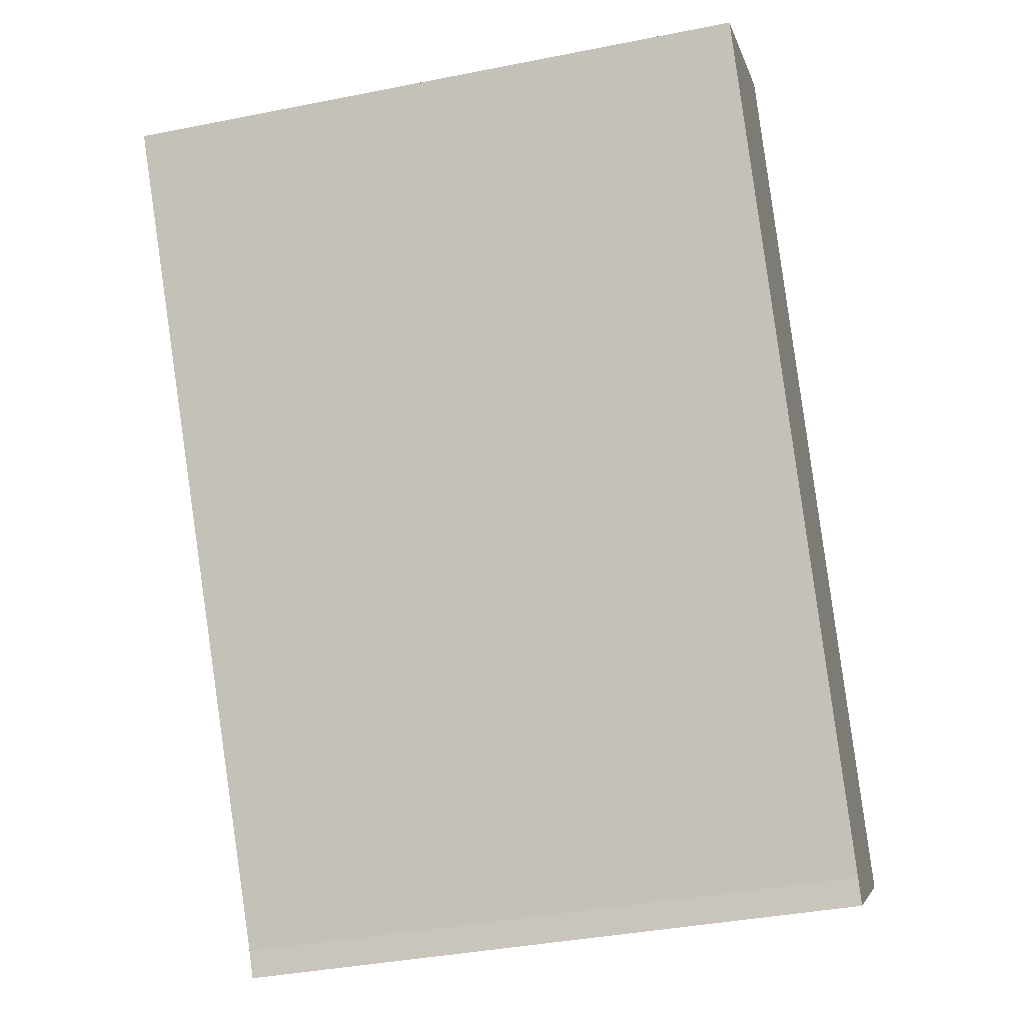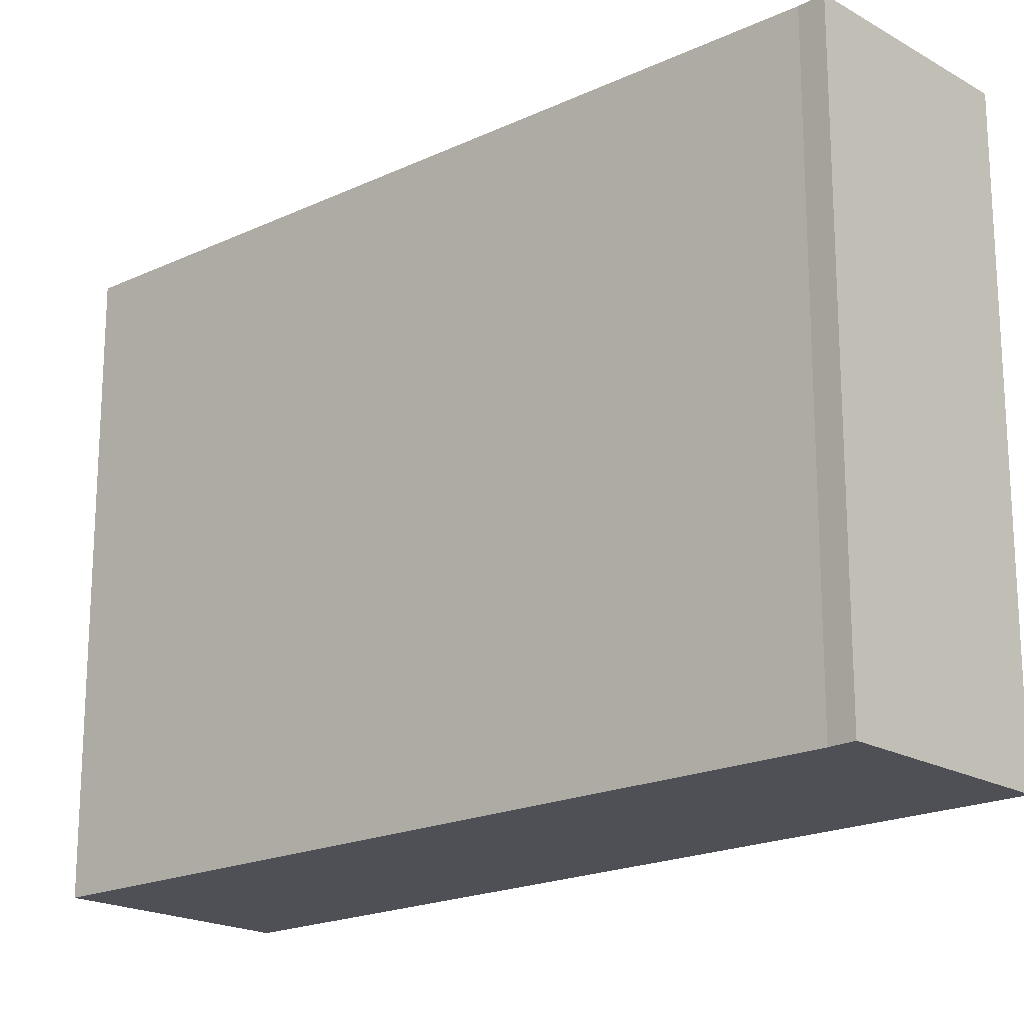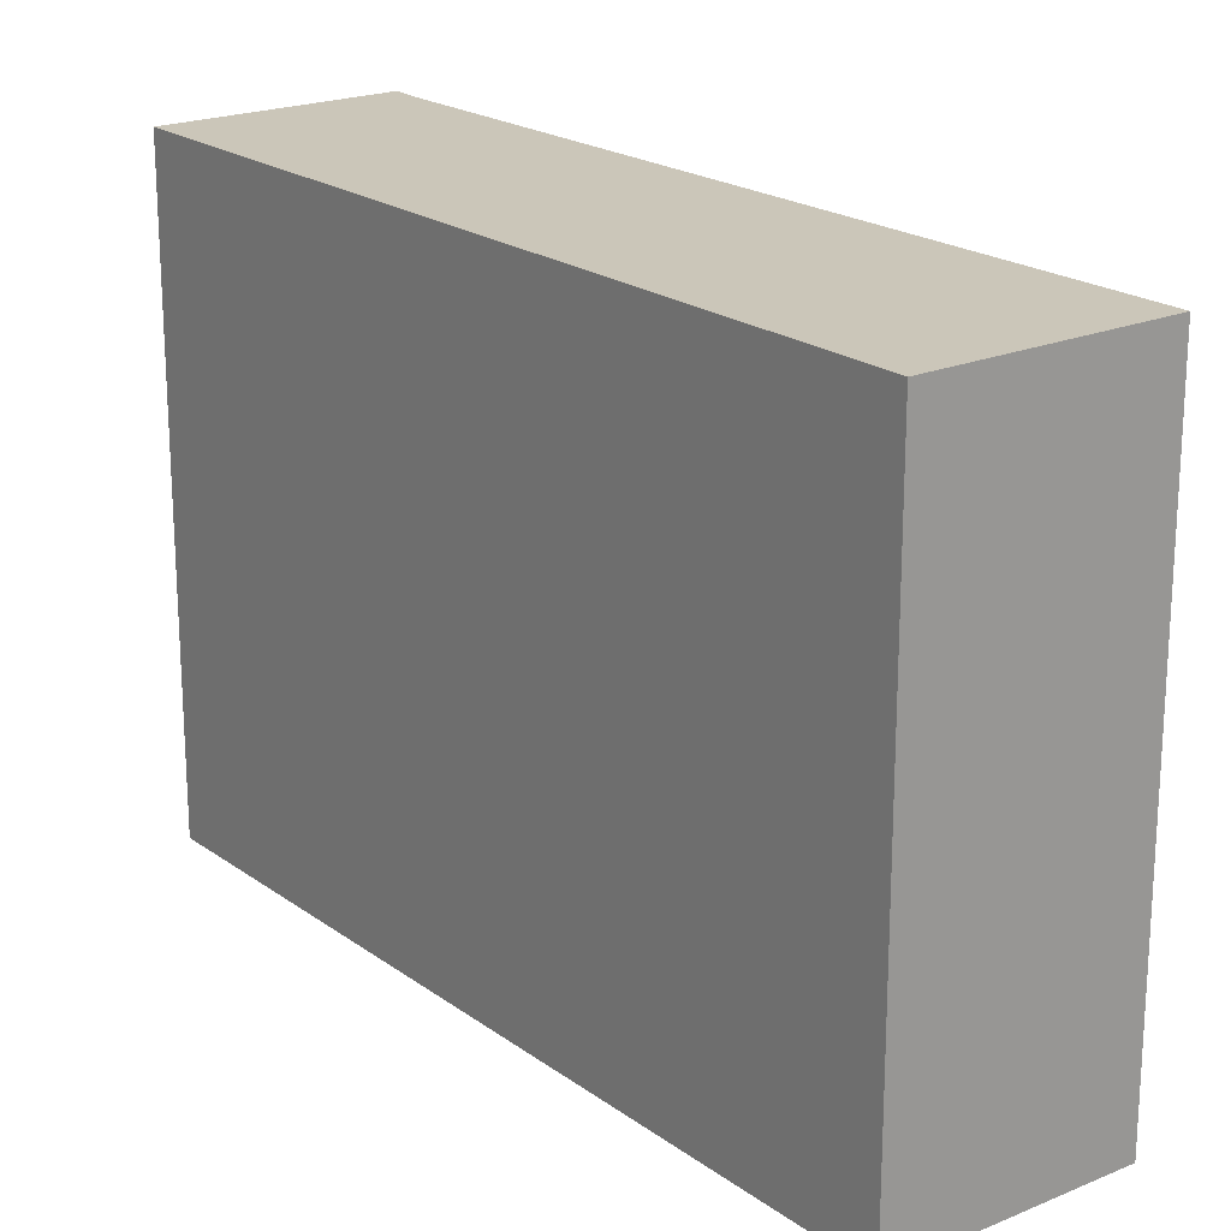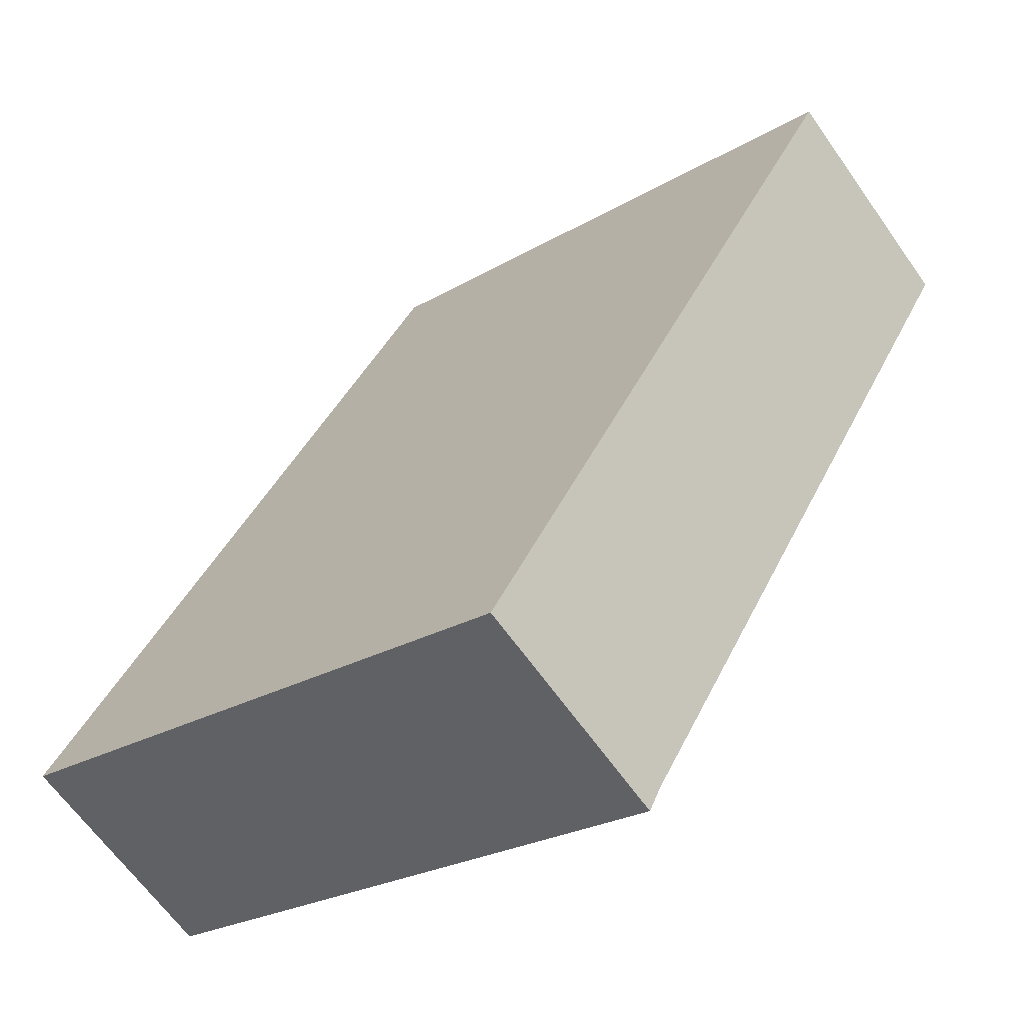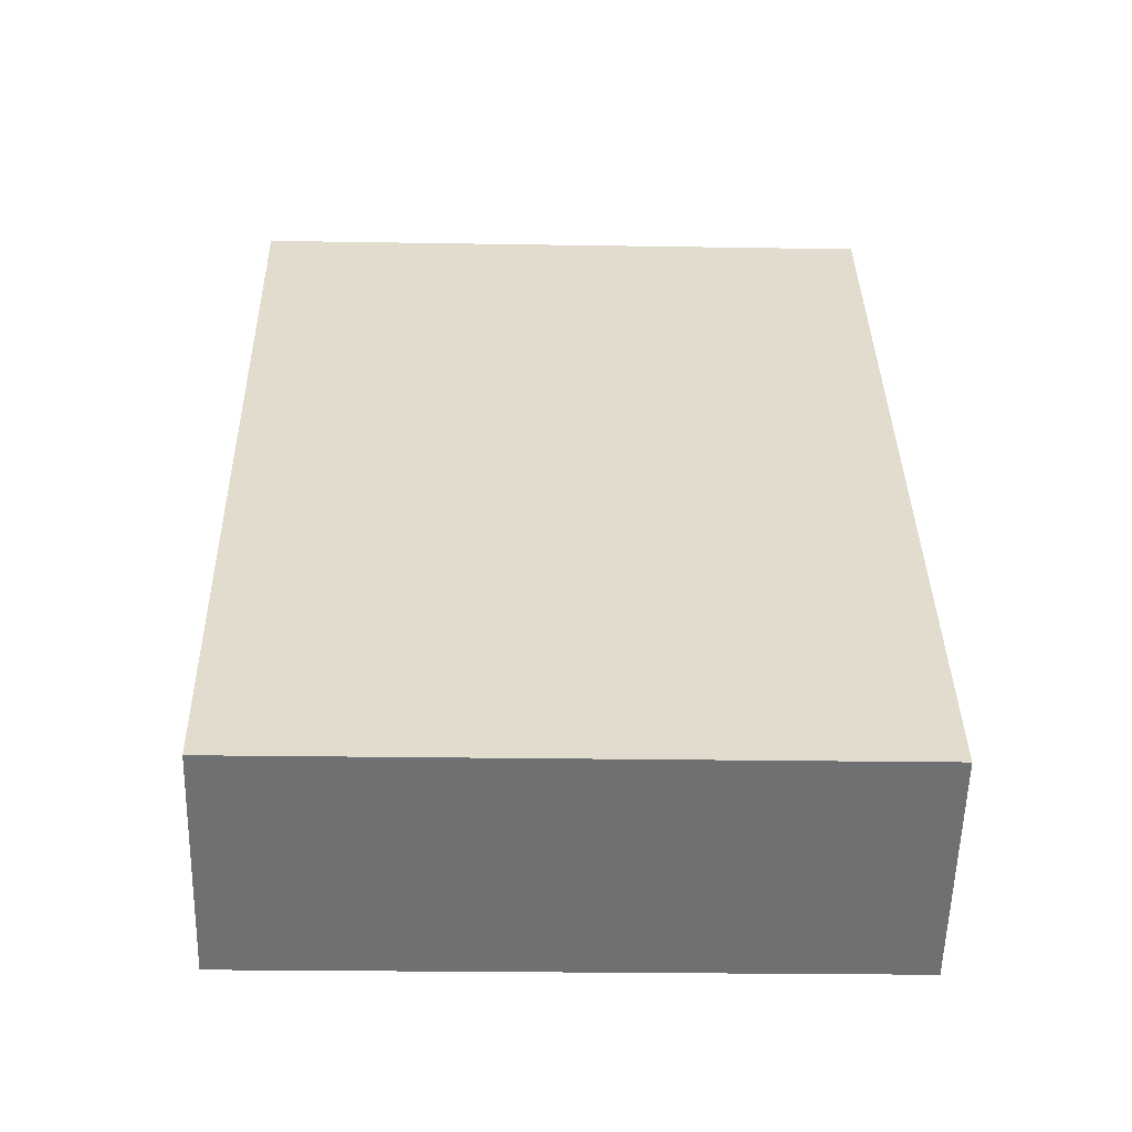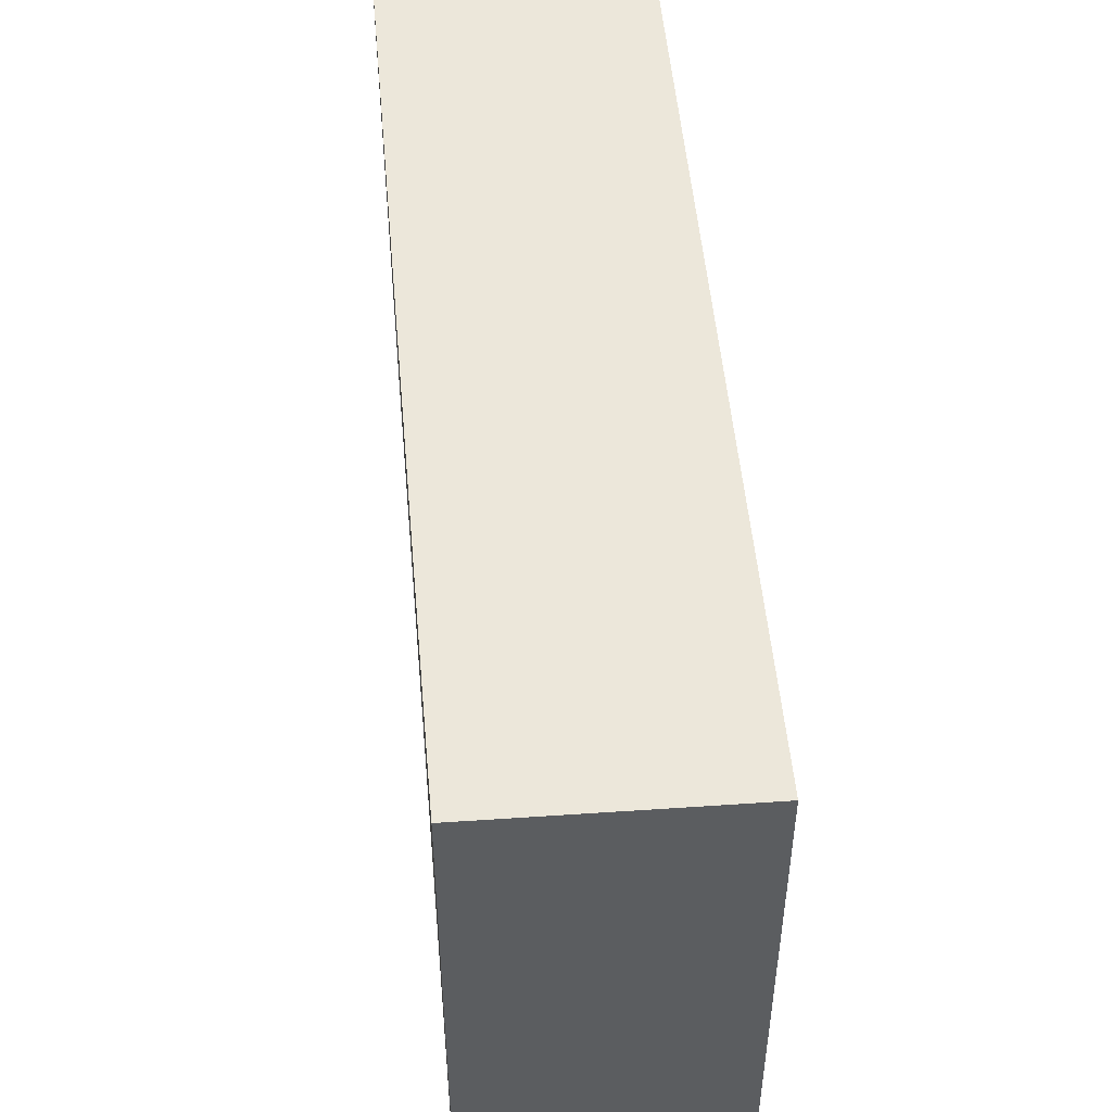
<metadata>
{"format":"obj","ext":"obj","renderer":"f3d","projection":"perspective","resolution":1024,"background":"white","views":[{"elev":-38.4,"azim":104.1,"up":"+Z"},{"elev":-19.4,"azim":165.9,"up":"+Y"},{"elev":20.8,"azim":-4.1,"up":"+Y"},{"elev":-24.5,"azim":-46.0,"up":"+Z"},{"elev":-21.9,"azim":-91.7,"up":"+Z"},{"elev":53.8,"azim":29.0,"up":"+Y"}]}
</metadata>
<code>
v  3.425 4.335 5.101
v  1.356 4.335 -0.877
v  0 4.335 2.654e-16
v  1.452 4.335 -0.713
v  4.839 4.335 4.178
v  1.356 5.37e-17 -0.877
v  0 0 0
v  3.425 -3.123e-16 5.101
v  4.839 -2.558e-16 4.178
v  1.452 4.366e-17 -0.713
g defaultobject
f 1 2 3
f 2 1 4
f 4 1 5
f 6 3 2
f 3 6 7
f 7 1 3
f 1 7 8
f 8 5 1
f 5 8 9
f 10 2 4
f 2 10 6
f 9 4 5
f 4 9 10
f 6 8 7
f 8 6 10
f 8 10 9

</code>
